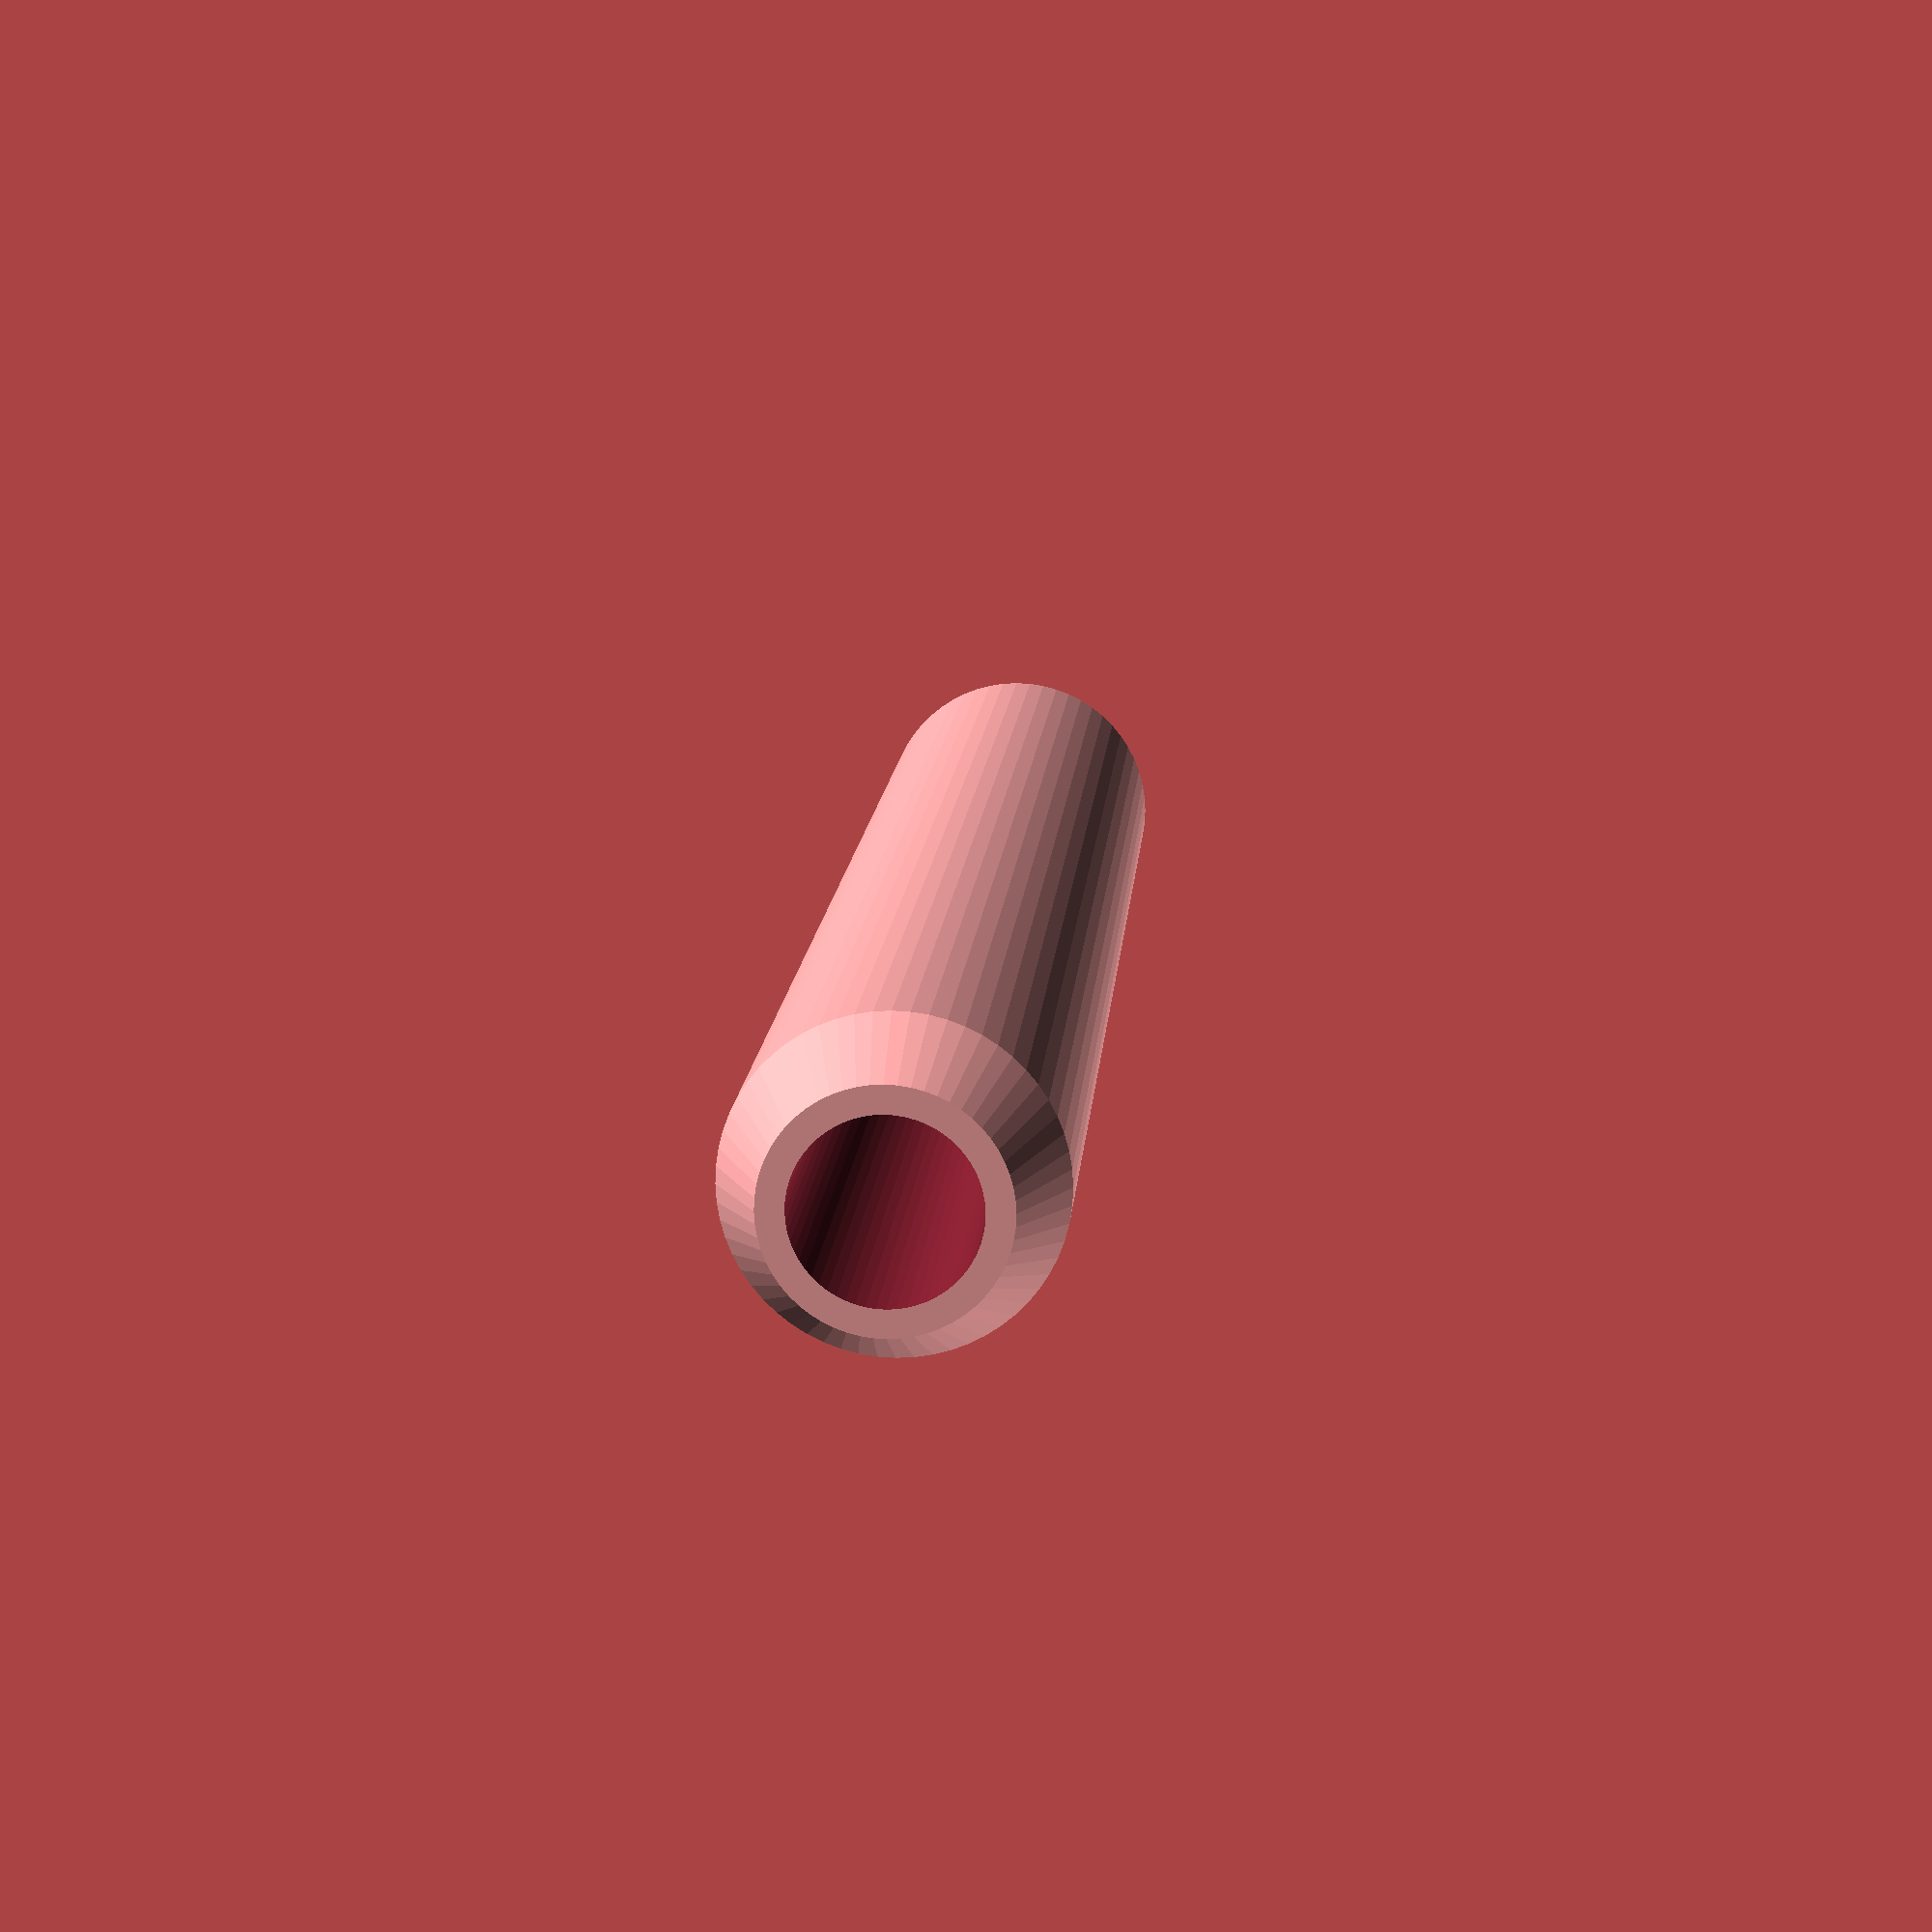
<openscad>
//Watschelfrosch
$fn = 60;
cyl_lenght = 100;
wood_diameter = 9.8; //incl. toleranze, wood has 9.4
cyl_thickness = 4;

difference()
{
    union()
    {
        translate([0,0,cyl_lenght])
            cylinder(d1=wood_diameter+2*cyl_thickness, d2=wood_diameter+3, h=5);
        cylinder(d=wood_diameter+2*cyl_thickness, h=cyl_lenght);
        translate([0,0,-5])
        cylinder(d2=wood_diameter+2*cyl_thickness, d1=wood_diameter+3, h=5);
    }
    translate([0,0,-20])
        cylinder(d=wood_diameter, h=cyl_lenght*2);
}
</openscad>
<views>
elev=347.4 azim=215.5 roll=4.1 proj=p view=solid
</views>
